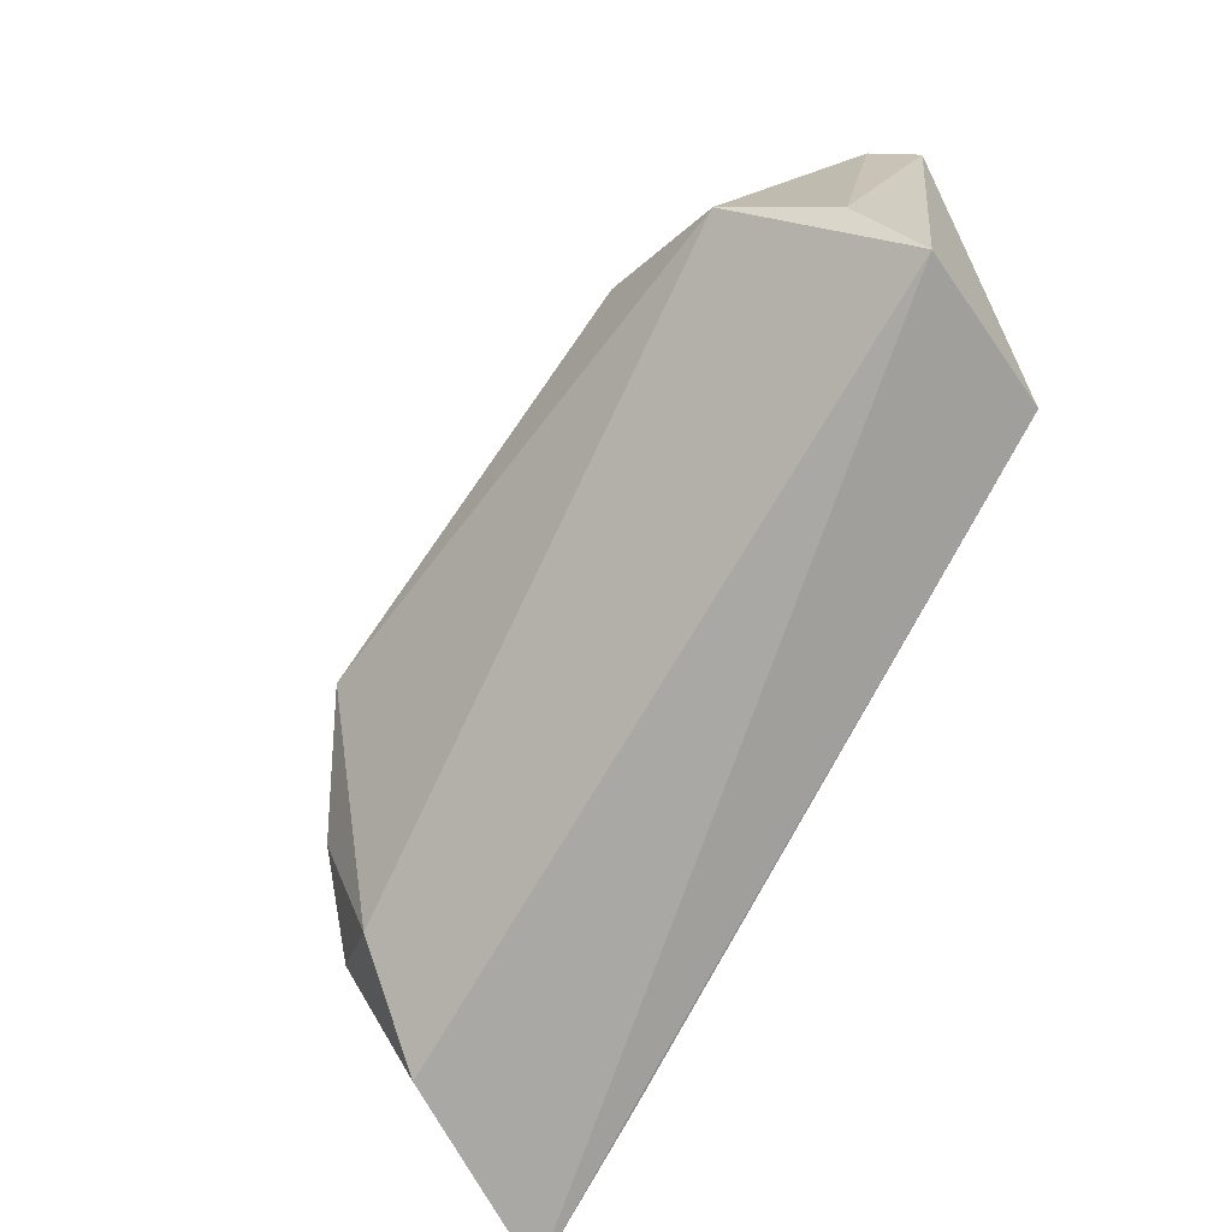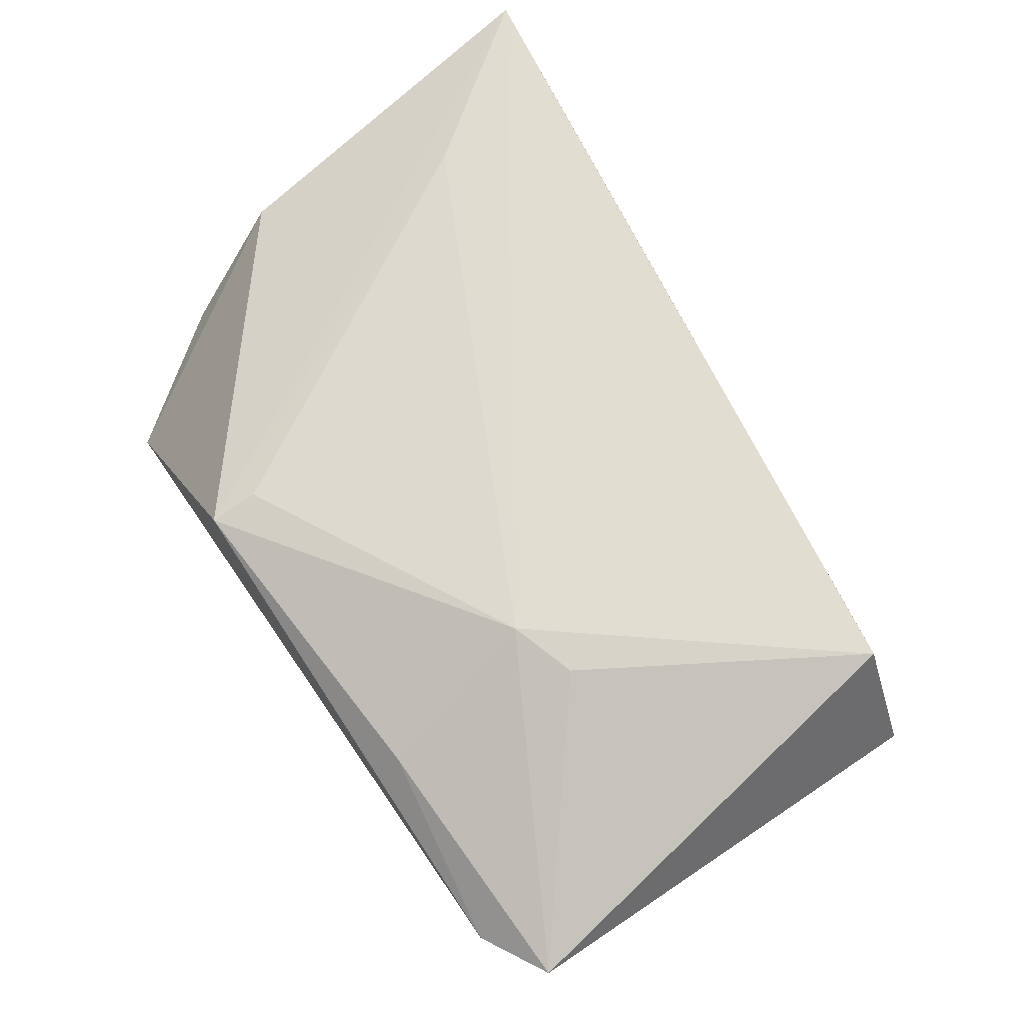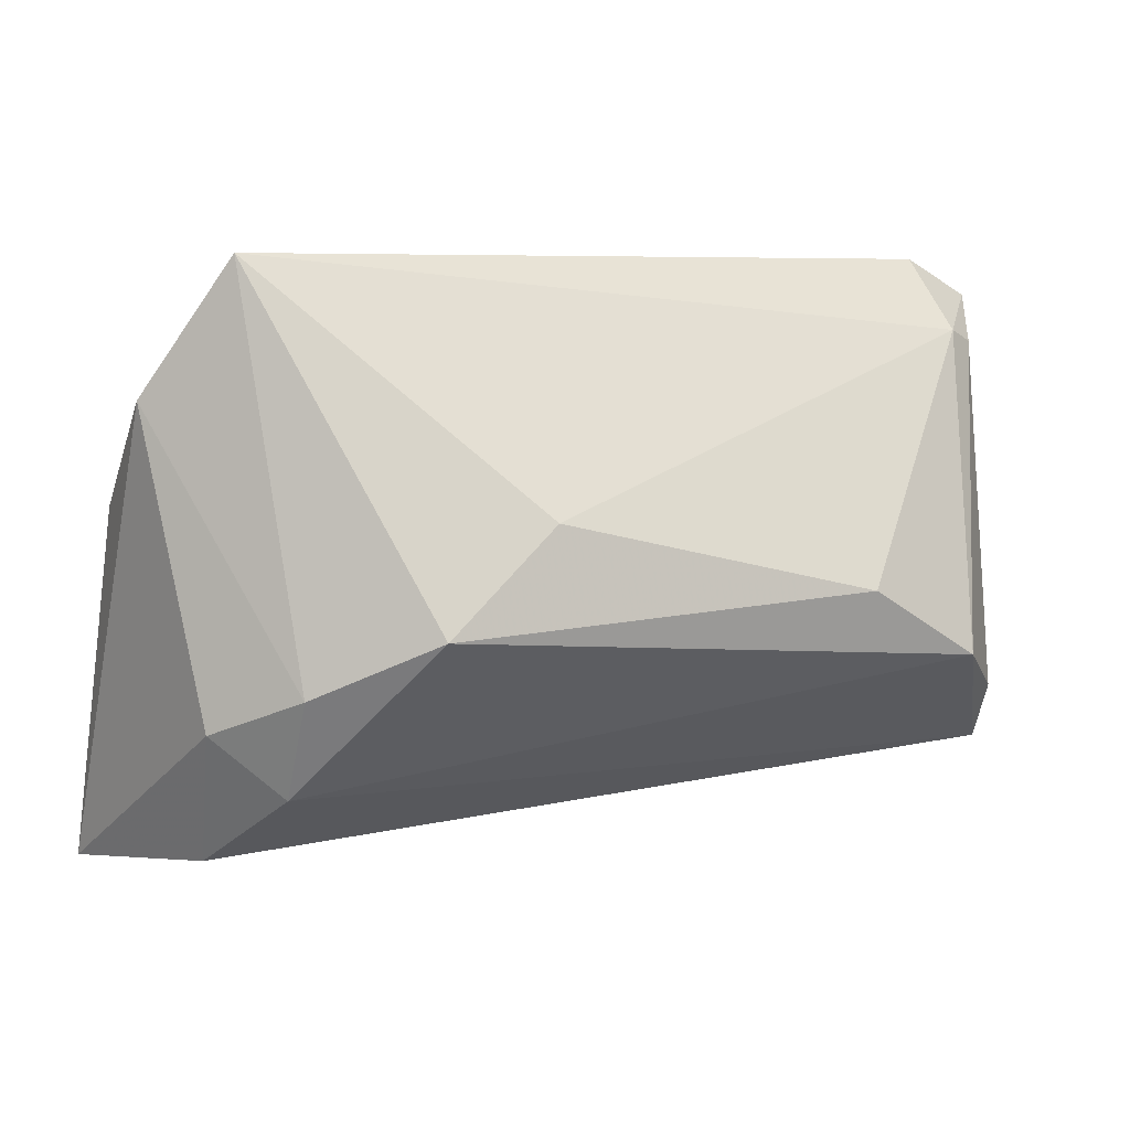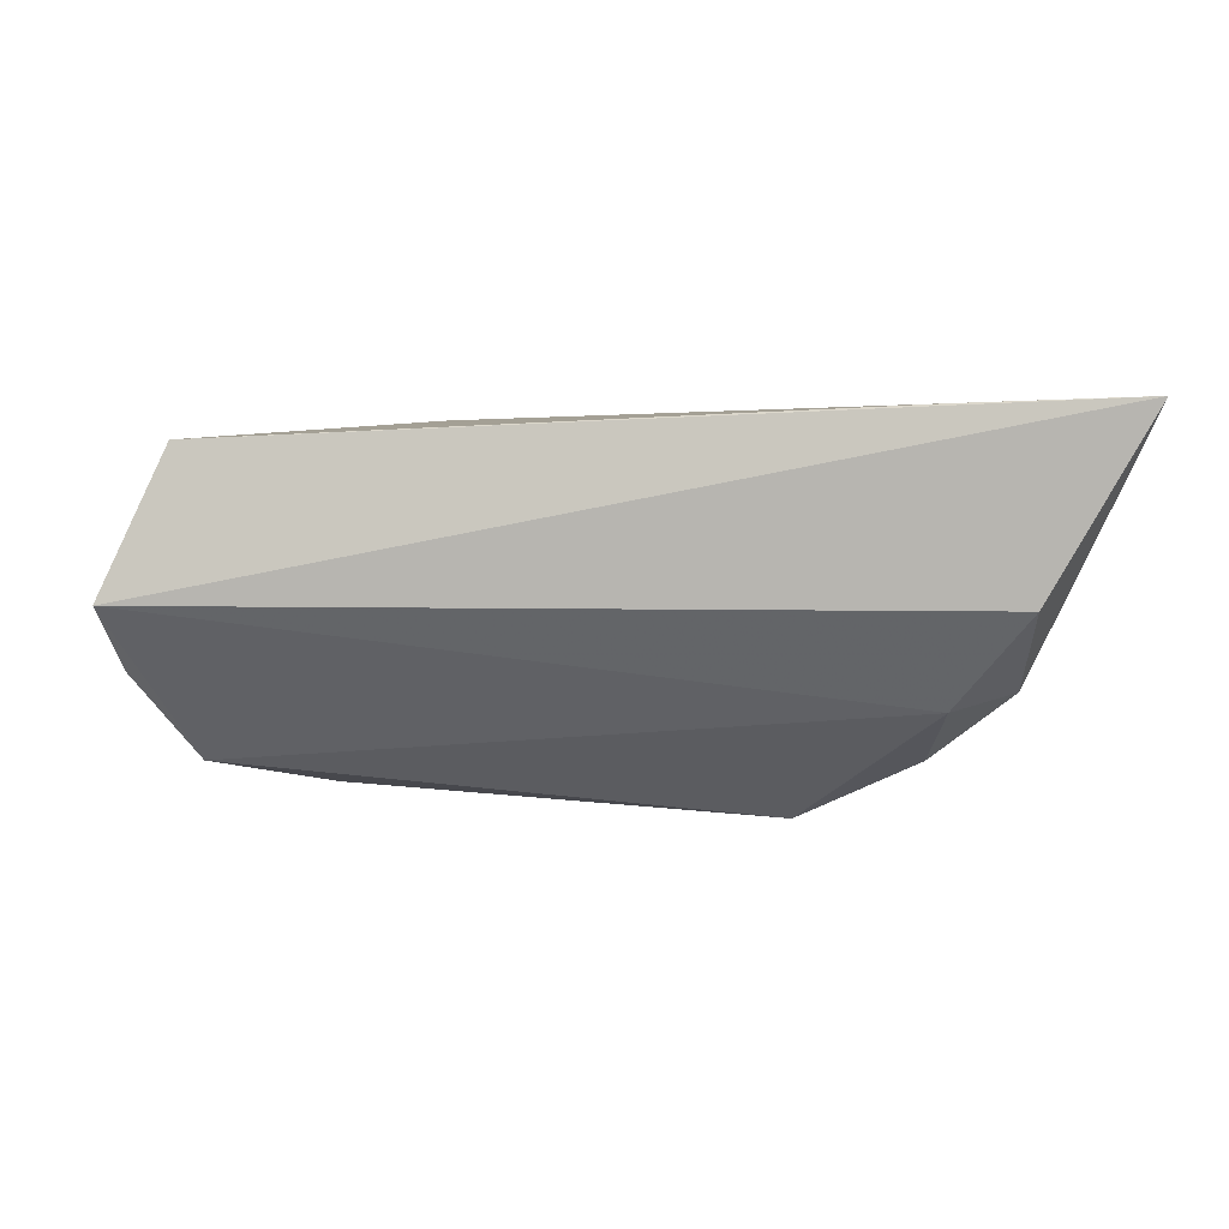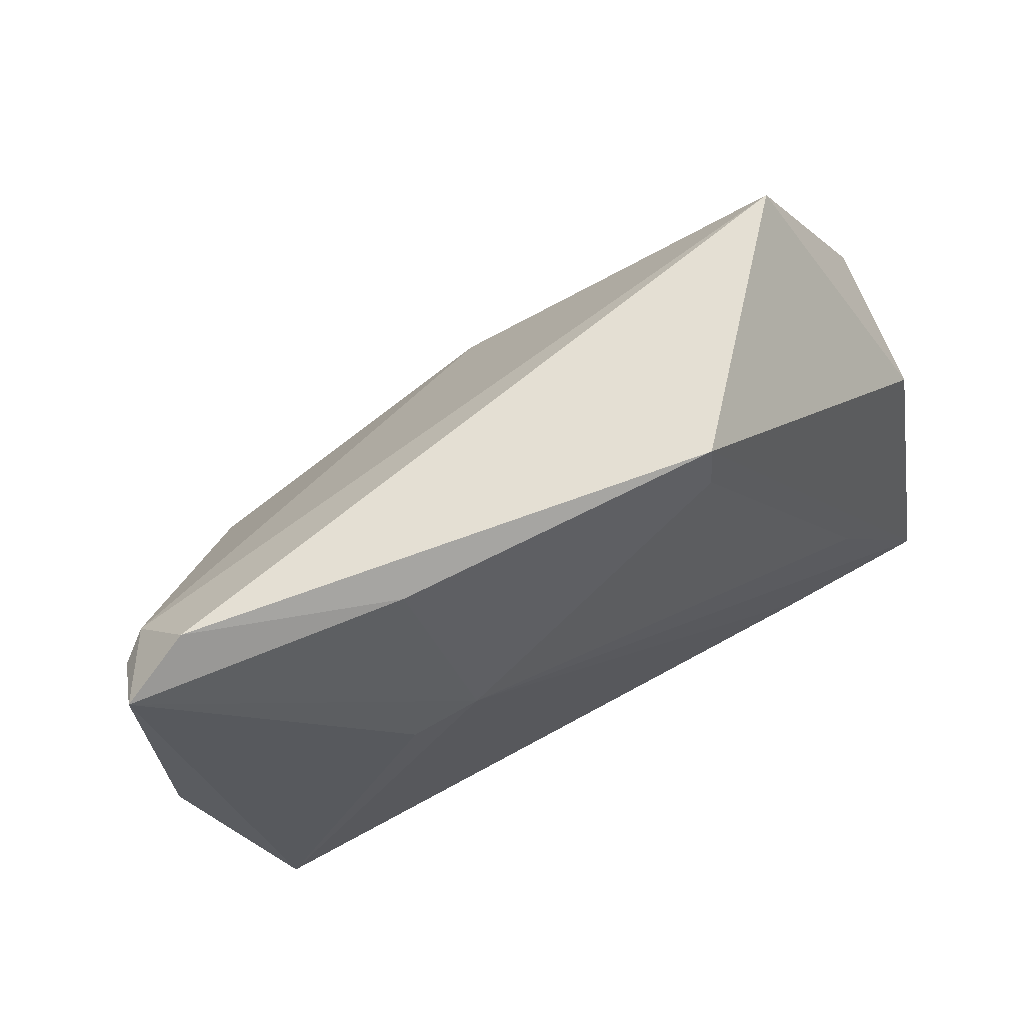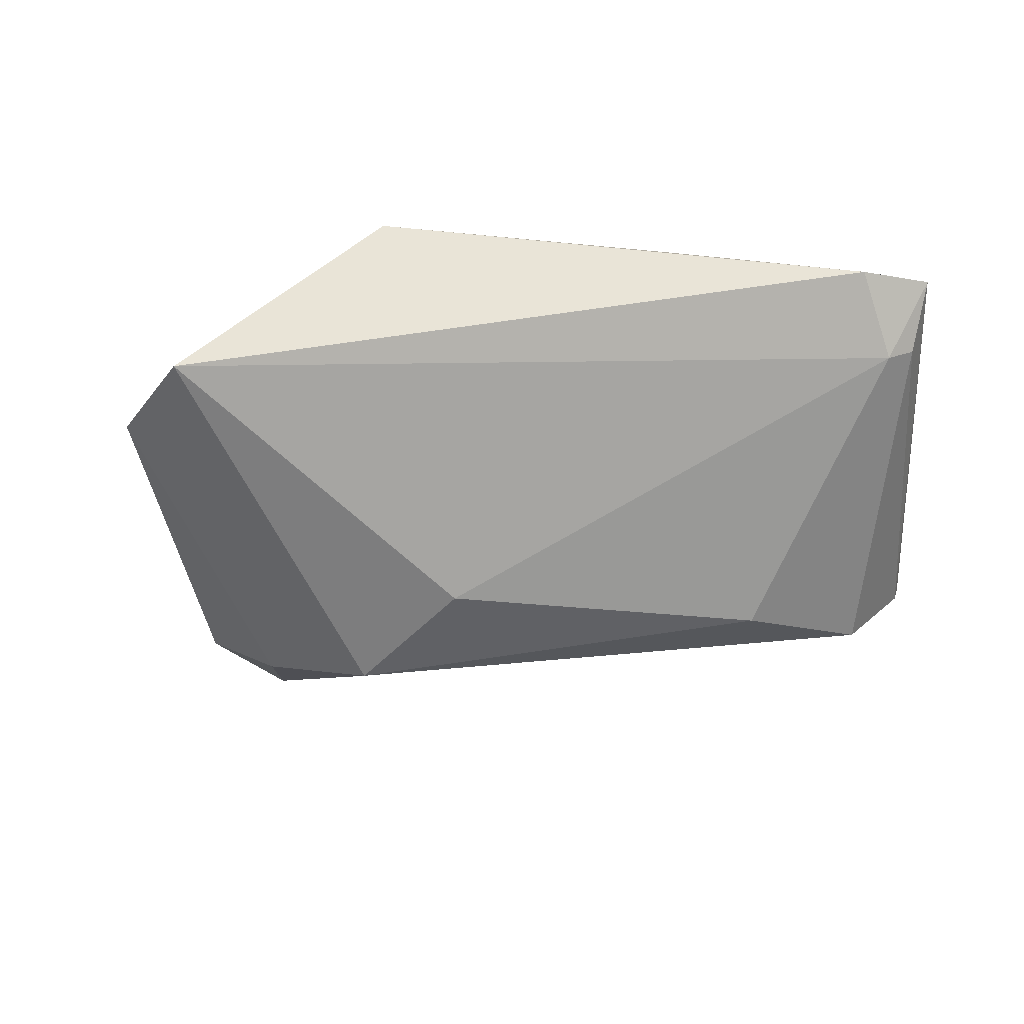
<metadata>
{"format":"obj","ext":"obj","renderer":"f3d","projection":"perspective","resolution":1024,"background":"white","views":[{"elev":-67.8,"azim":-120.5,"up":"+Y"},{"elev":69.3,"azim":-124.0,"up":"+Z"},{"elev":6.5,"azim":162.7,"up":"+Y"},{"elev":1.9,"azim":0.3,"up":"+Z"},{"elev":66.4,"azim":-33.3,"up":"+Y"},{"elev":-40.4,"azim":-175.8,"up":"+Z"}]}
</metadata>
<code>
v 0.051 -0.03449 0.01745
v 0.006029 0.005668 -0.02261
v -0.04384 0.03289 0.001381
v 0.03151 -0.01202 -0.01853
v 0.03729 -0.01598 0.01737
v 0.01287 0.03289 0.01412
v 0.04574 0.01778 -0.003055
v -0.02249 0.03007 0.009432
v -0.04269 -0.01051 -0.01865
v 0.03138 -0.03181 0.01692
v -0.04391 -0.02192 0.01394
v 0.04039 -0.01627 -0.0112
v -0.04963 -0.0157 -0.00921
v -0.04651 0.02476 -0.004799
v -0.05176 0.0288 0.003404
v -0.02968 -0.002642 -0.02164
v 0.03621 0.03289 -0.008172
v -0.05132 -0.02288 -0.002315
v 0.0474 0.005766 0.01
v -0.02646 0.008739 0.01626
v 0.03232 -0.02327 -0.01276
v -0.01904 0.01138 0.01745
v -0.04959 0.0235 -0.002726
v 0.01262 0.0274 0.01523
v 0.03973 -0.03141 -0.002604
v 0.01833 -0.005688 -0.02523
f 3 6 17
f 7 1 12
f 19 1 7
f 19 6 1
f 7 17 19
f 19 17 6
f 13 9 18
f 26 9 16
f 18 9 21
f 21 9 26
f 18 1 11
f 8 6 3
f 9 13 23
f 2 17 26
f 26 16 2
f 25 1 18
f 18 21 25
f 25 12 1
f 25 21 12
f 4 21 26
f 12 21 4
f 26 17 4
f 4 17 7
f 7 12 4
f 15 11 20
f 15 8 3
f 18 11 15
f 15 13 18
f 15 23 13
f 10 11 1
f 6 8 22
f 22 24 6
f 22 15 20
f 8 15 22
f 22 10 1
f 20 11 22
f 11 10 22
f 1 6 5
f 6 24 5
f 5 22 1
f 24 22 5
f 14 2 16
f 3 17 14
f 17 2 14
f 14 15 3
f 23 15 14
f 14 16 9
f 9 23 14

</code>
